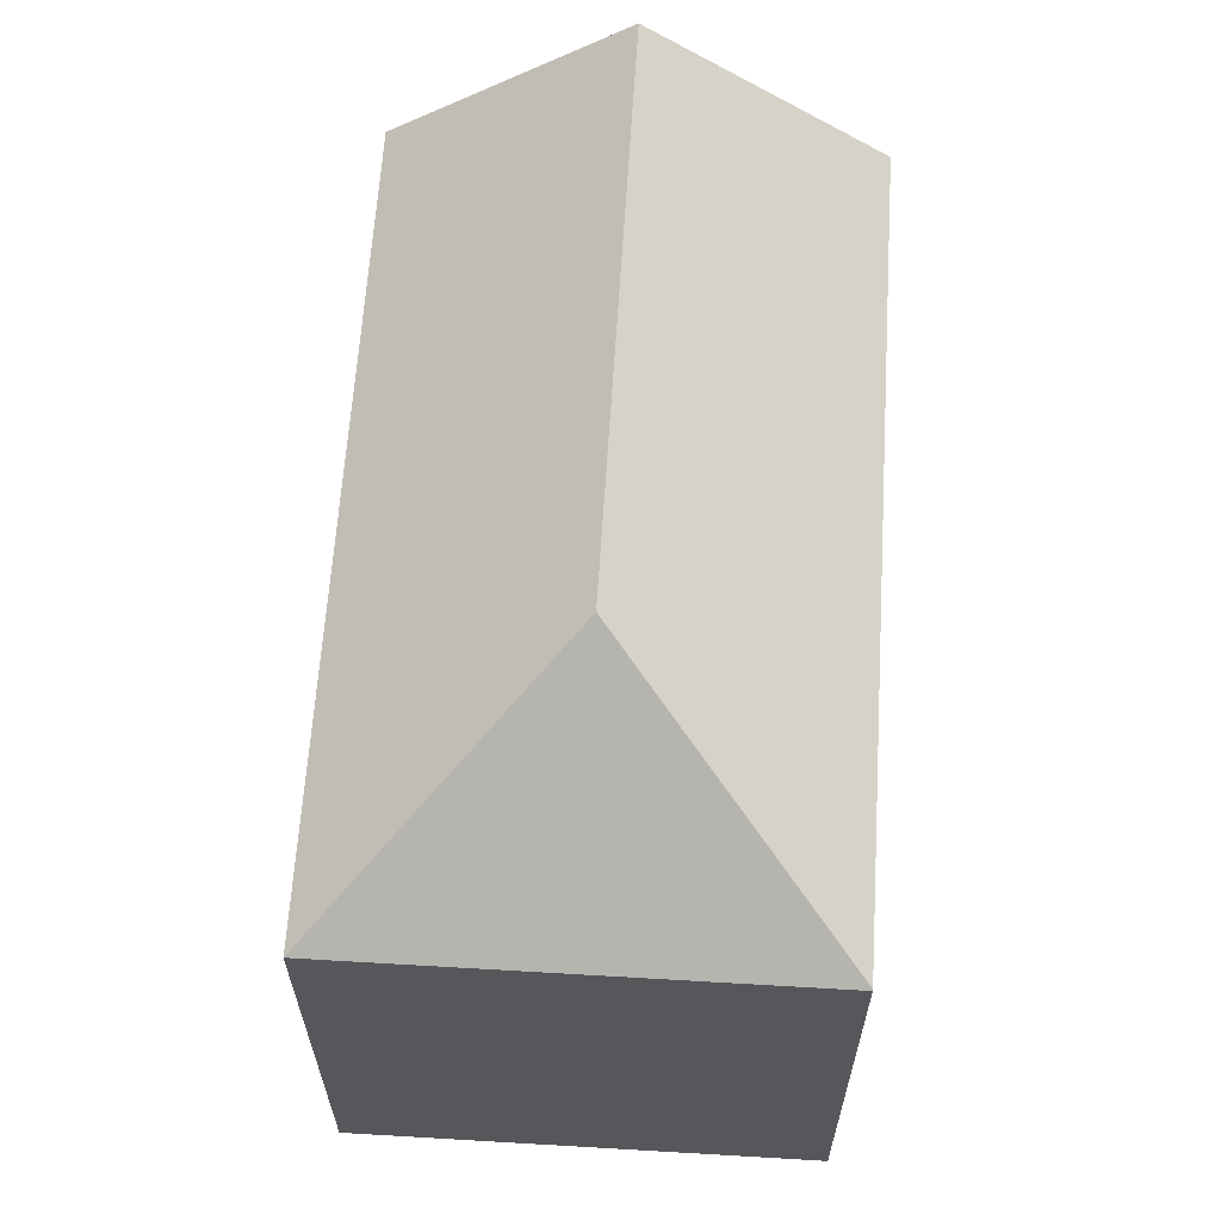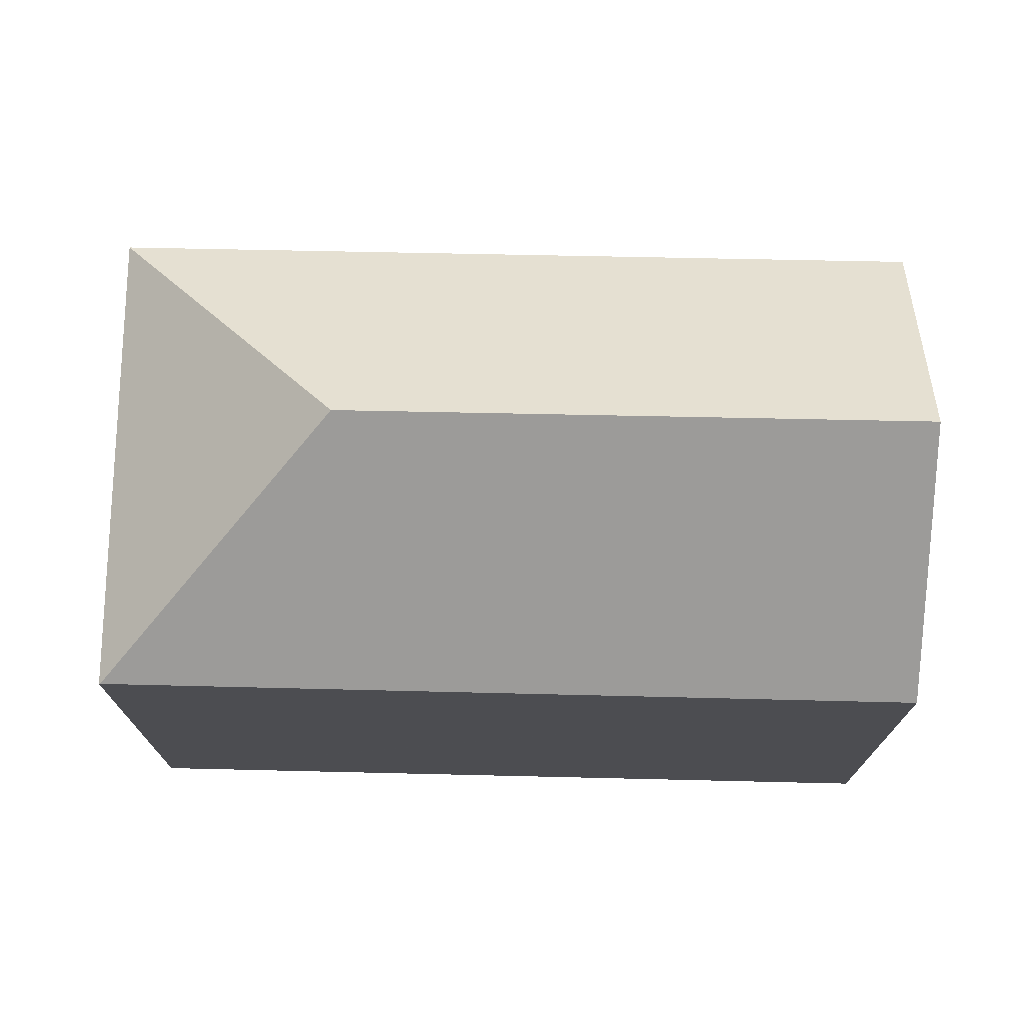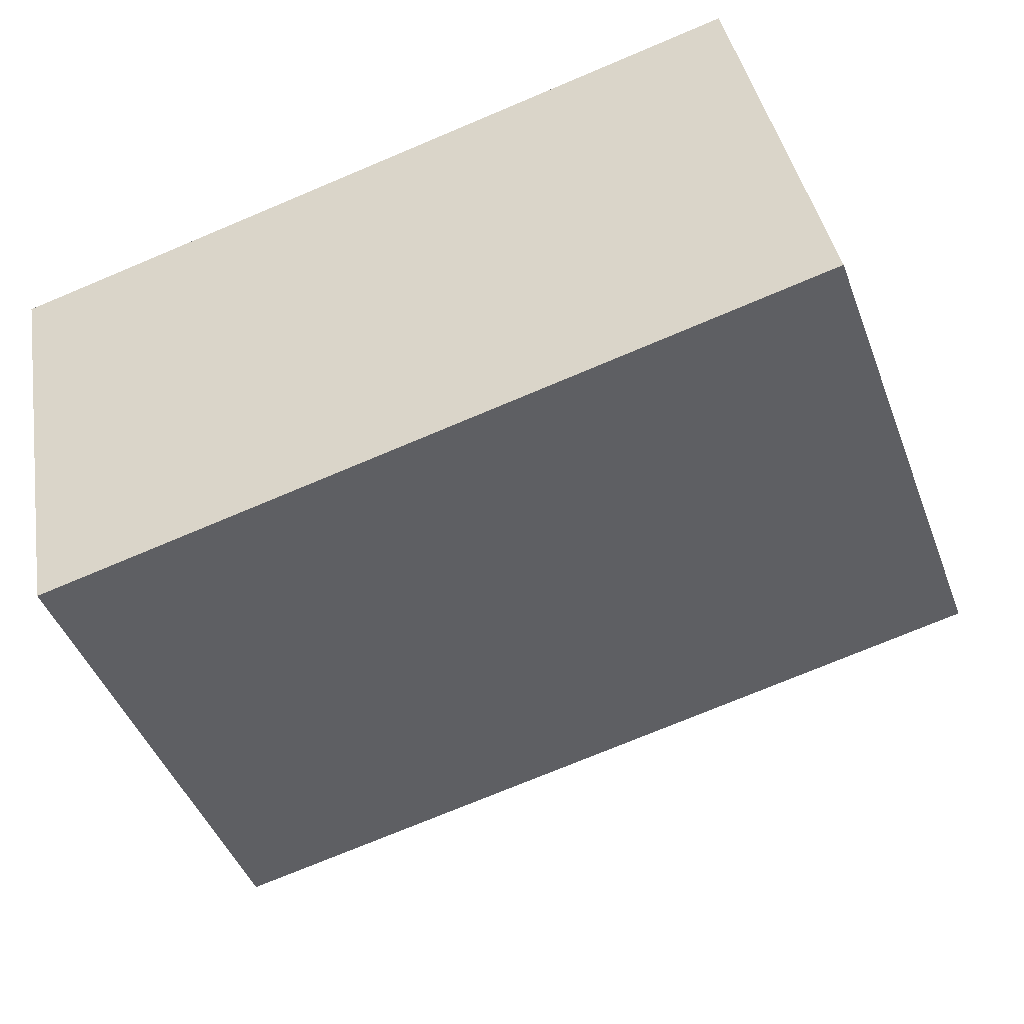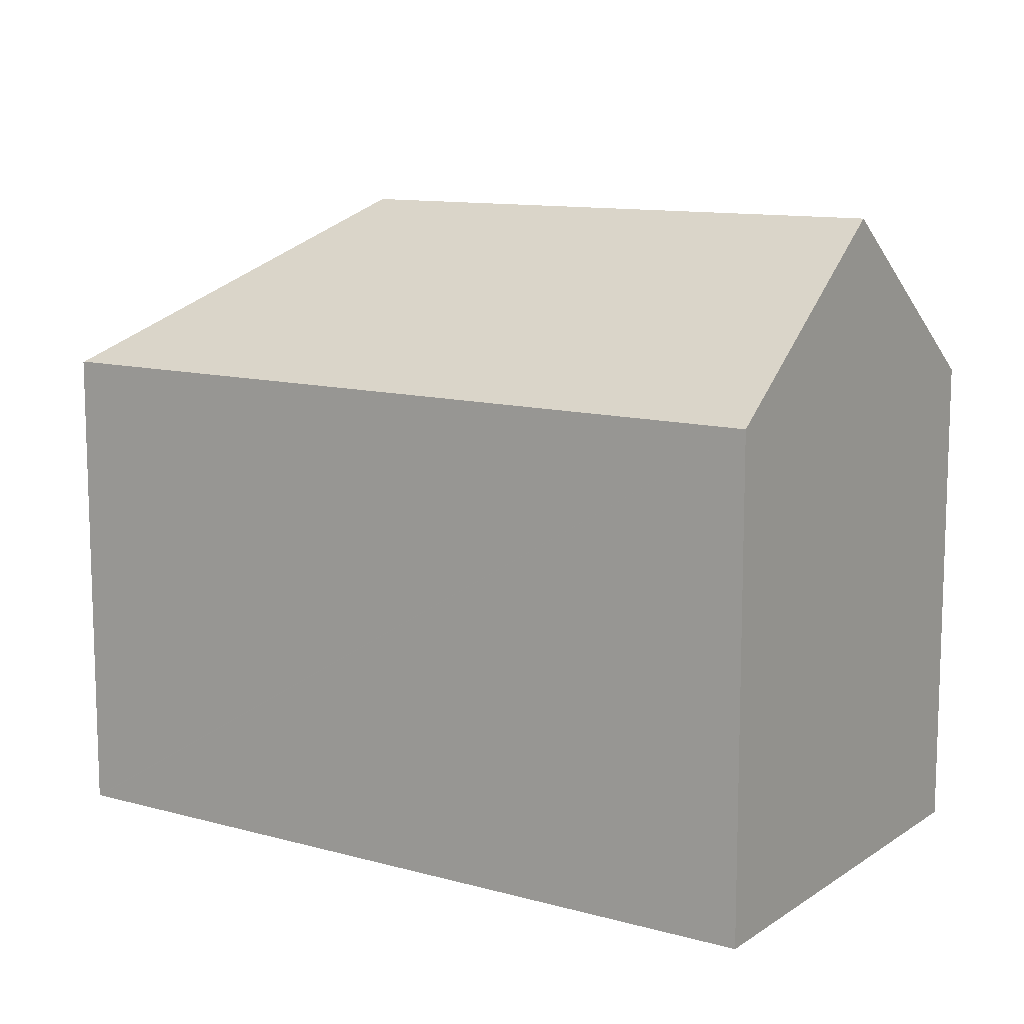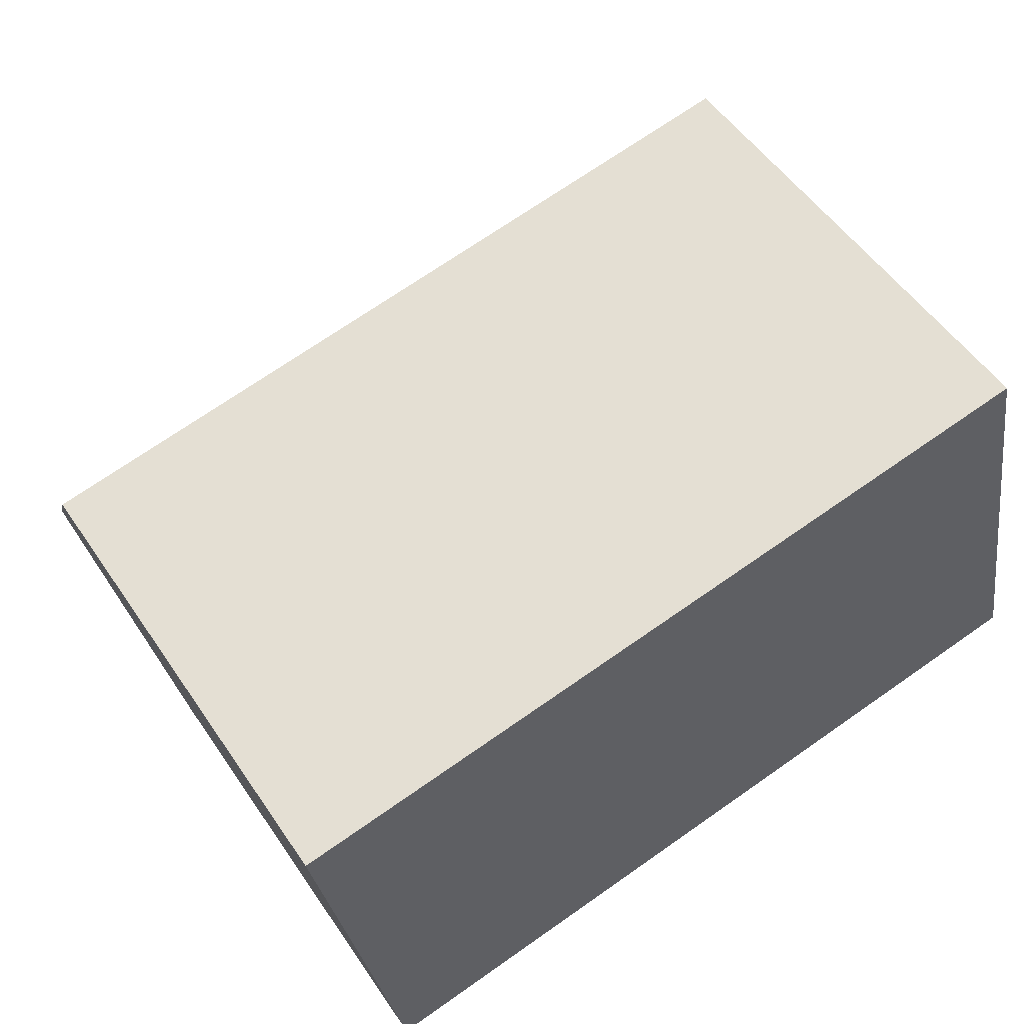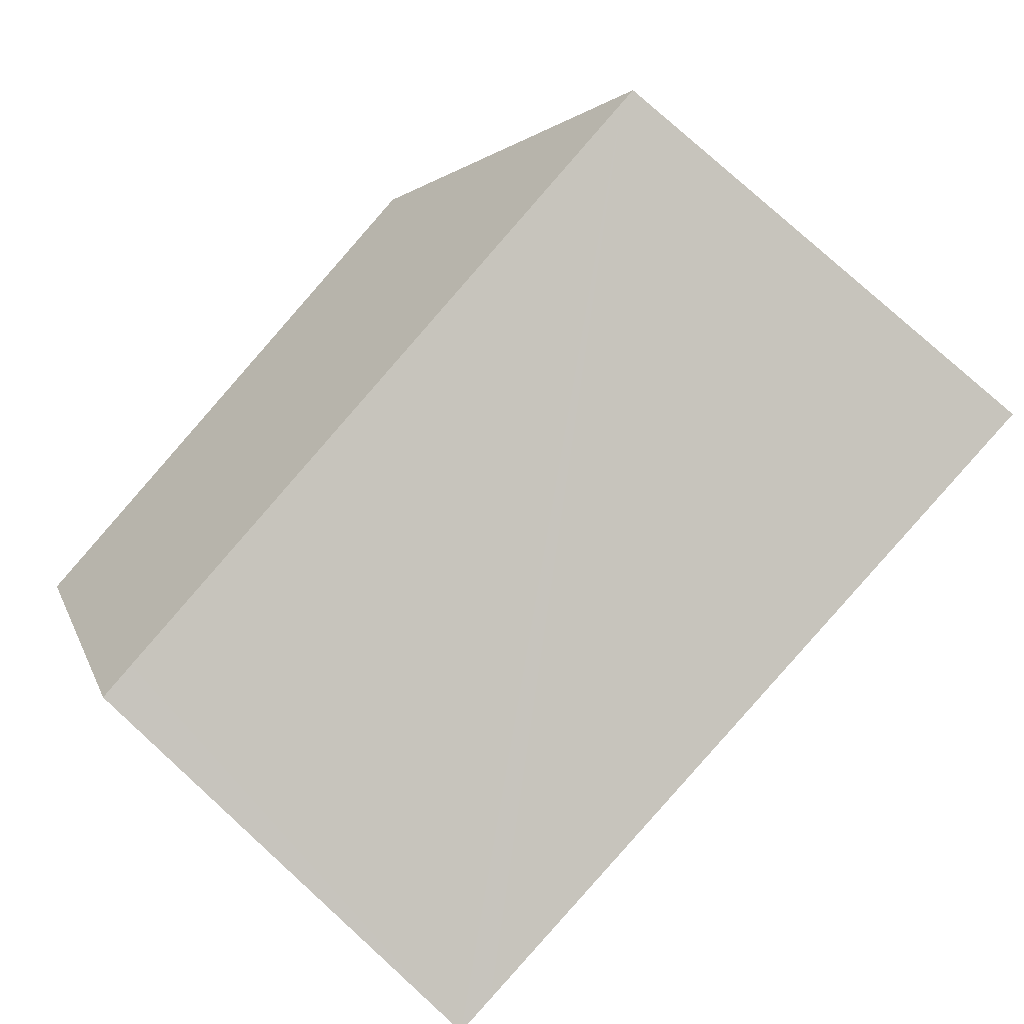
<metadata>
{"format":"obj","ext":"obj","renderer":"f3d","projection":"perspective","resolution":1024,"background":"white","views":[{"elev":62.9,"azim":82.8,"up":"+Y"},{"elev":73.8,"azim":170.4,"up":"+Y"},{"elev":-45.5,"azim":20.1,"up":"+Z"},{"elev":11.3,"azim":-157.2,"up":"+Y"},{"elev":52.7,"azim":-33.3,"up":"+Z"},{"elev":79.6,"azim":-47.8,"up":"+Z"}]}
</metadata>
<code>
v  14.04 15.31 -2.824
v  18.35 11.34 3.485
v  20.33 11.34 -7.088
v  17.98 11.34 3.415
v  0.997 11.34 0.187
v  0.995 15.31 -5.302
v  0 11.34 6.941e-16
v  20.3 11.36 -7.094
v  10.17 11.34 -9.049
v  1.995 11.32 -10.63
v  1.995 6.508e-16 -10.63
v  0 0 0
v  0.995 3.247e-16 -5.302
v  0.997 -1.145e-17 0.187
v  17.98 -2.091e-16 3.415
v  18.35 -2.134e-16 3.485
v  20.33 4.34e-16 -7.088
v  20.3 4.344e-16 -7.094
v  10.17 5.541e-16 -9.049
g defaultobject
f 1 2 3
f 1 4 2
f 4 1 5
f 5 1 6
f 5 6 7
f 1 3 8
f 9 1 8
f 1 9 10
f 1 10 6
f 10 7 6
f 7 10 11
f 7 11 12
f 12 11 13
f 12 5 7
f 5 12 4
f 4 12 14
f 4 14 15
f 4 15 2
f 2 15 16
f 2 17 3
f 17 2 16
f 17 8 3
f 8 17 9
f 9 17 10
f 10 17 18
f 10 18 19
f 10 19 11
f 15 17 16
f 17 15 14
f 17 14 18
f 18 14 19
f 19 14 11
f 11 14 12
f 11 12 13

</code>
